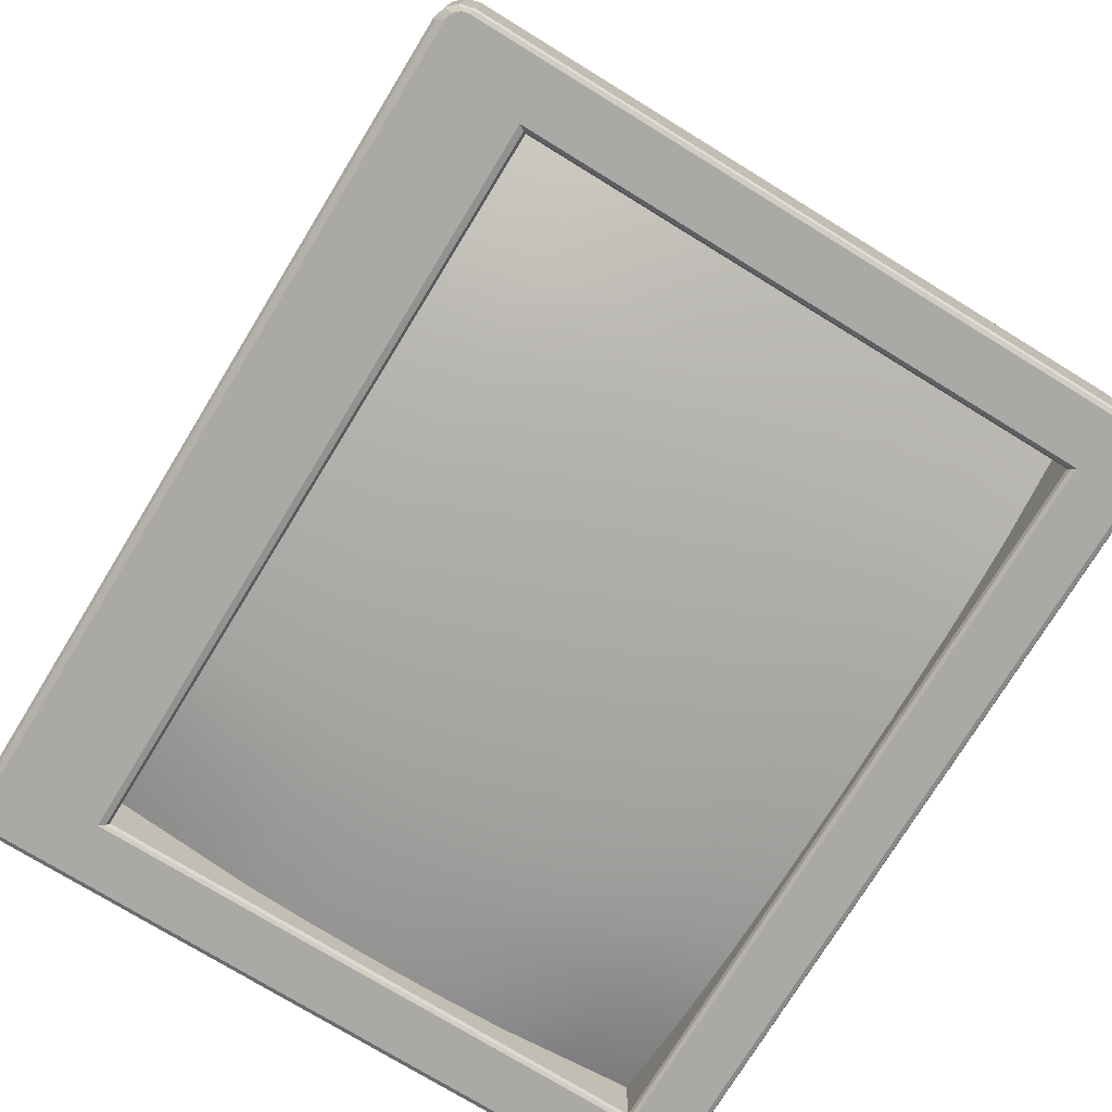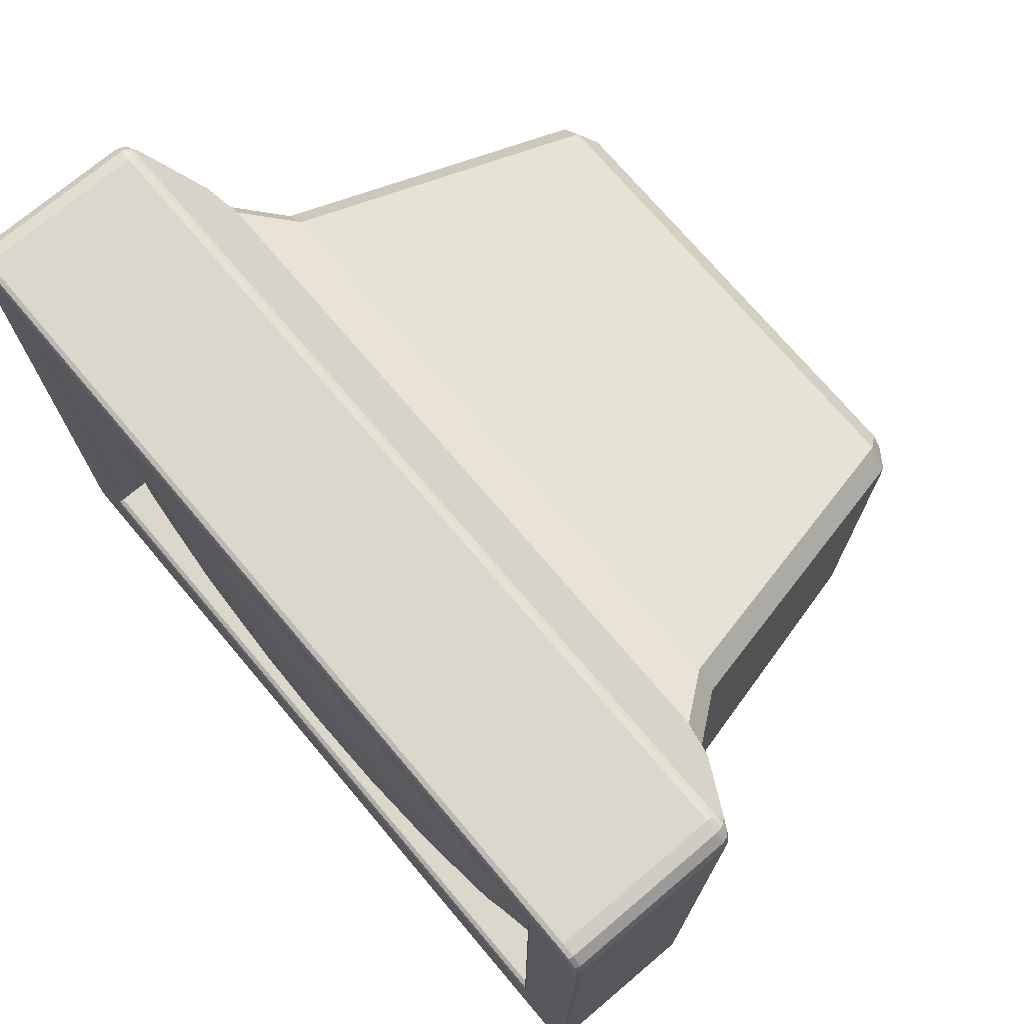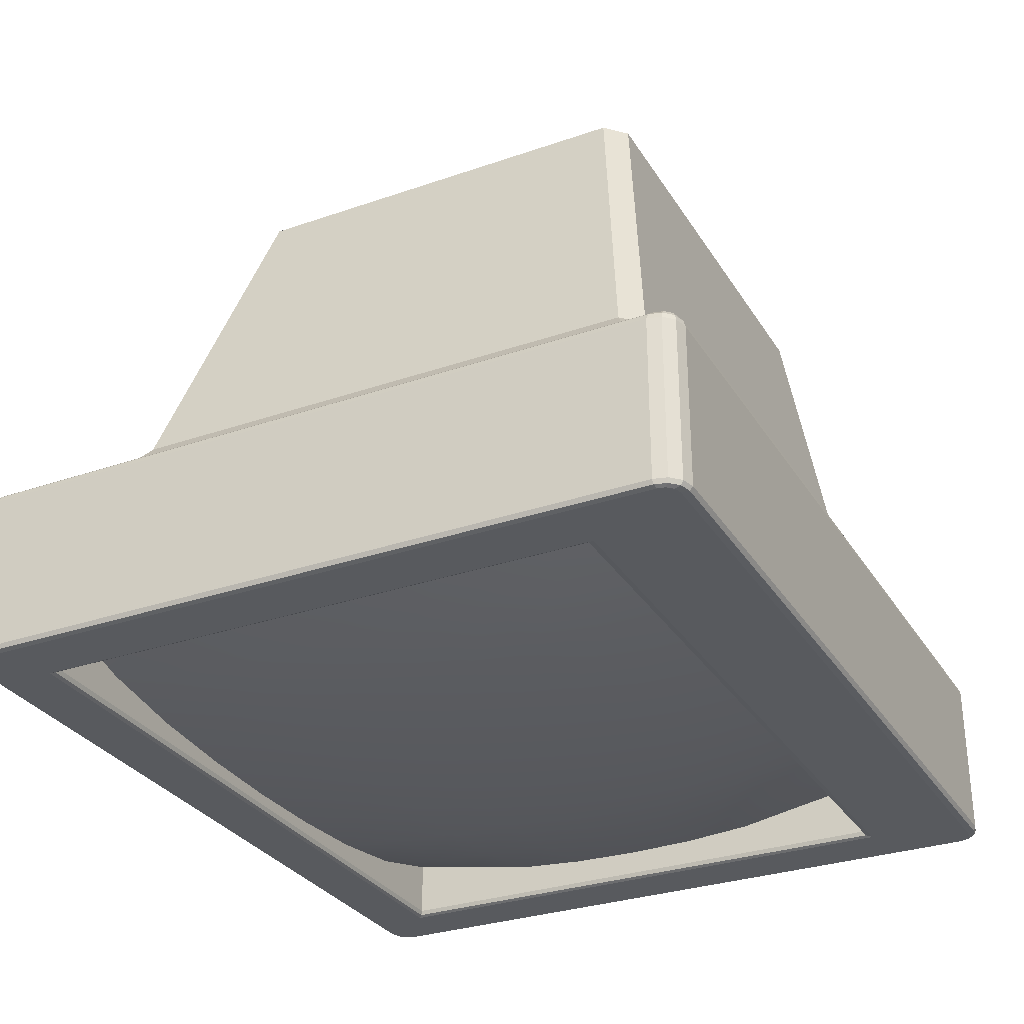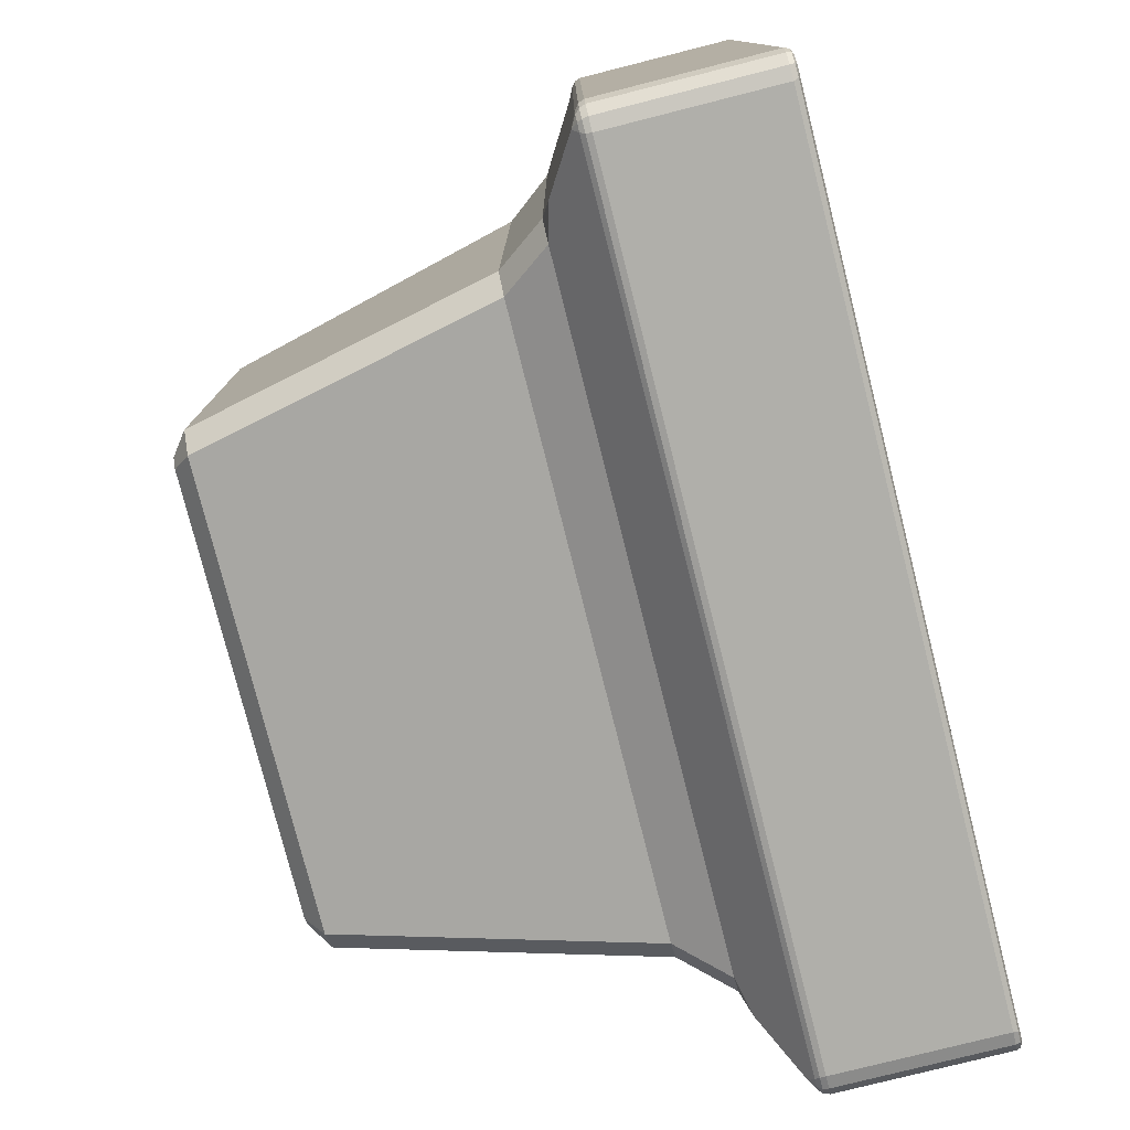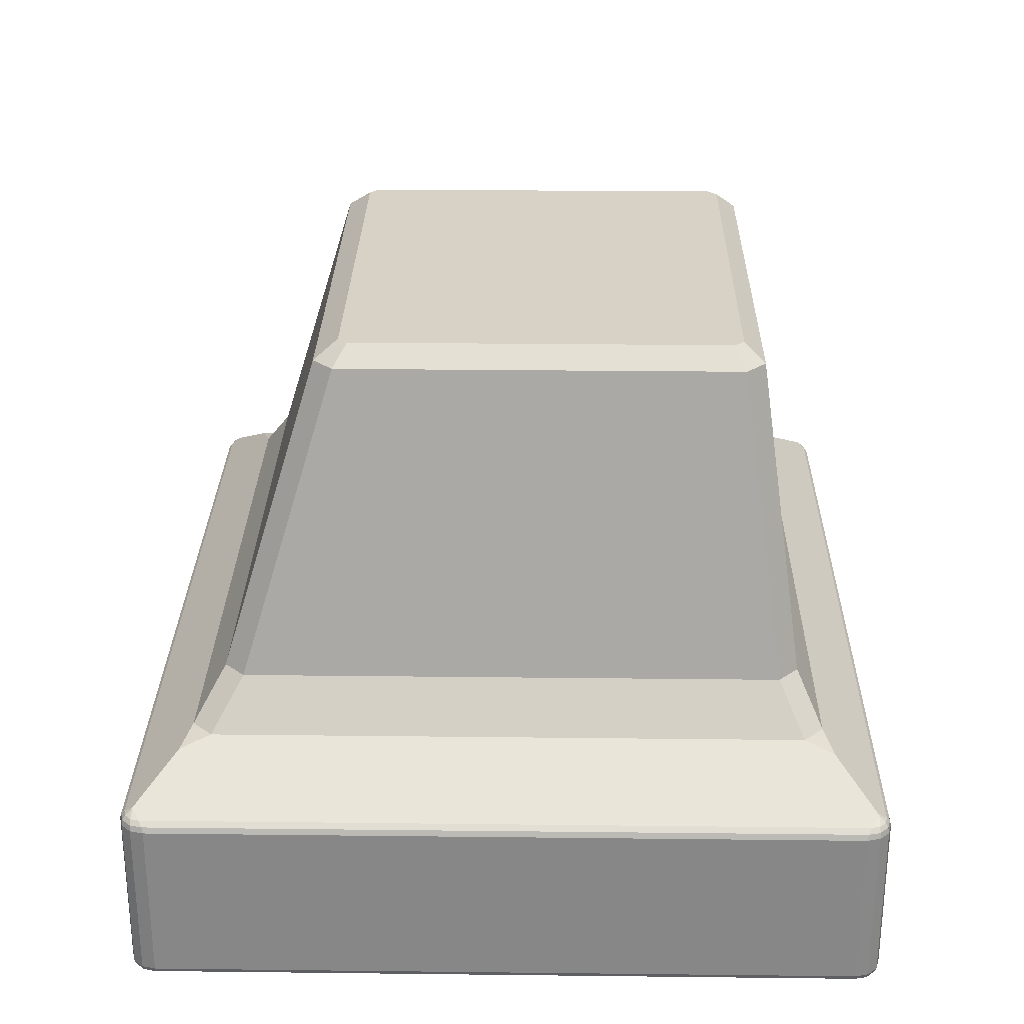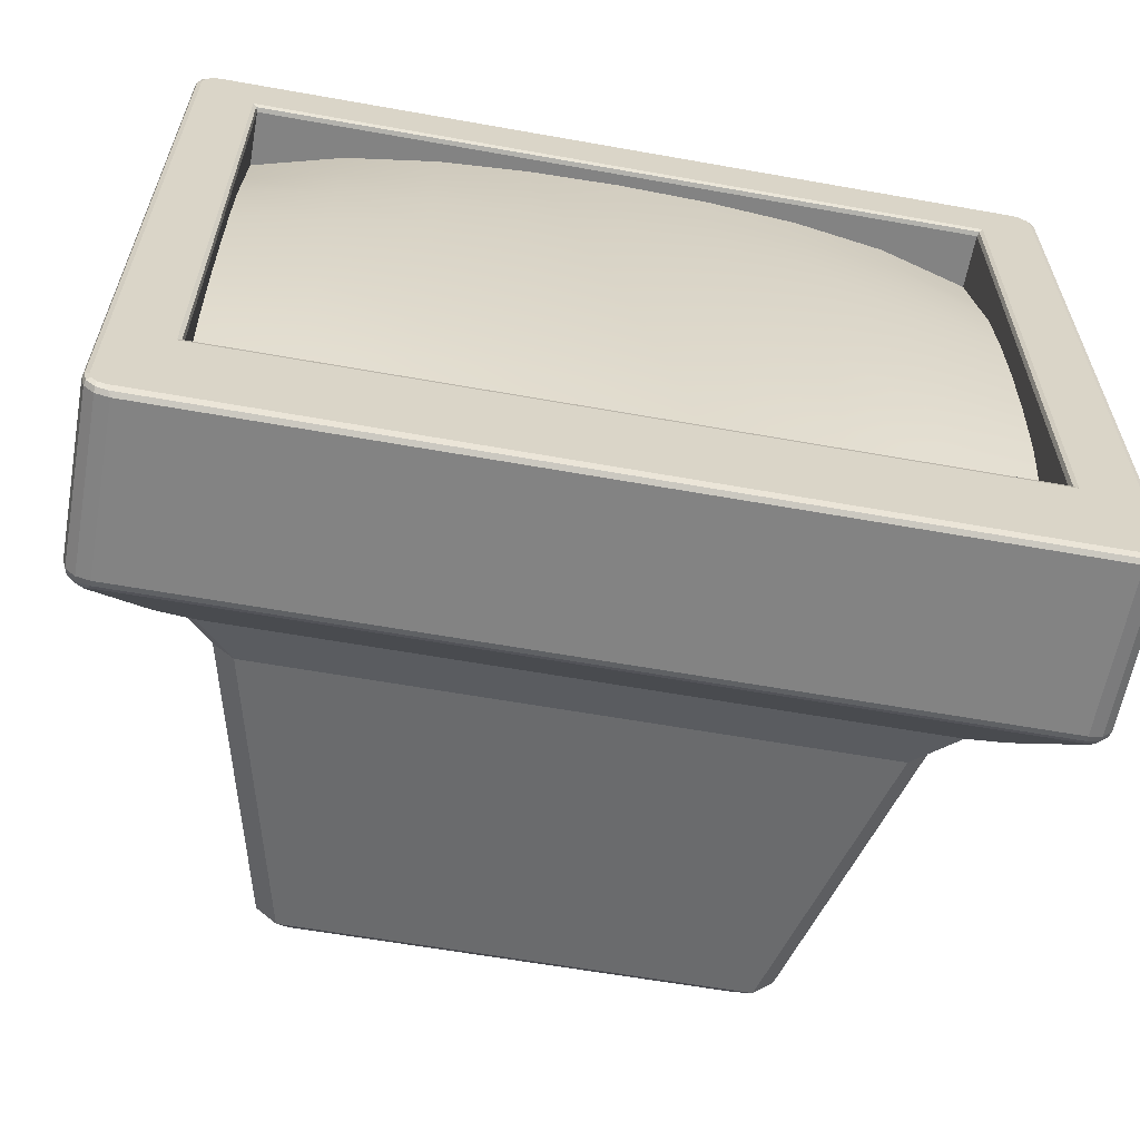
<metadata>
{"format":"obj","ext":"obj","renderer":"f3d","projection":"perspective","resolution":1024,"background":"white","views":[{"elev":-75.6,"azim":58.5,"up":"+Z"},{"elev":72.8,"azim":-130.2,"up":"+Y"},{"elev":-30.5,"azim":-63.5,"up":"+Z"},{"elev":-78.0,"azim":104.2,"up":"+Y"},{"elev":27.3,"azim":-89.0,"up":"+Z"},{"elev":-61.0,"azim":169.7,"up":"+Y"}]}
</metadata>
<code>
o Cube.006_Cube.009
v -0.1455 -0.1246 -0.08109
v -0.1455 -0.1246 -0.02495
v -0.1488 -0.1213 -0.02495
v -0.1488 -0.1213 -0.08109
v 0.1268 0.1082 -0.08109
v 0.1268 -0.0855 -0.08109
v 0.1268 -0.0855 -0.03837
v 0.1268 0.1082 -0.03837
v 0.1455 -0.1246 -0.02495
v 0.1455 -0.1246 -0.08109
v 0.1488 -0.1213 -0.08109
v 0.1488 -0.1213 -0.02495
v 0.1286 0.1099 -0.0833
v -0.1286 0.1099 -0.0833
v -0.1436 0.125 -0.0833
v -0.142 0.1291 -0.0833
v 0.142 0.1291 -0.0833
v 0.1436 0.125 -0.0833
v 0.08385 0.06049 0.1141
v 0.1078 0.0922 0.0109
v 0.1008 0.09909 0.0109
v 0.07691 0.06737 0.1141
v -0.1488 0.1269 -0.02495
v -0.1488 0.1269 -0.08109
v -0.15 0.1224 -0.08109
v -0.15 0.1224 -0.02495
v -0.1268 0.1082 -0.08109
v -0.1268 0.1082 -0.03837
v -0.1475 -0.1184 -0.02158
v -0.1467 -0.1213 -0.02156
v -0.143 -0.1212 -0.01948
v -0.1268 -0.0855 -0.08109
v -0.1268 -0.0855 -0.03837
v -0.1286 -0.08849 -0.0833
v 0.1286 -0.08849 -0.0833
v 0.1455 -0.118 -0.0833
v 0.1429 -0.1226 -0.0833
v -0.1429 -0.1226 -0.0833
v -0.1455 -0.118 -0.0833
v 0.1479 0.1232 -0.0833
v 0.1479 -0.1174 -0.0833
v -0.1479 -0.1174 -0.0833
v -0.1479 0.1232 -0.0833
v -0.1129 -0.1048 -0.005322
v 0.1129 -0.1048 -0.005322
v 0.1008 -0.09638 0.01091
v -0.1008 -0.09638 0.01091
v 0.1078 -0.08973 0.01091
v 0.08386 -0.07576 0.114
v 0.07686 -0.0824 0.114
v -0.141 -0.1258 -0.08109
v -0.141 -0.1258 -0.02495
v -0.07691 0.06737 0.1141
v -0.1008 0.09909 0.0109
v -0.1078 0.0922 0.0109
v -0.08385 0.06049 0.1141
v 0.12 -0.0981 -0.005322
v 0.12 0.1026 -0.005318
v -0.1078 -0.08973 0.01091
v -0.12 0.1026 -0.005318
v -0.12 -0.0981 -0.005322
v -0.15 -0.1168 -0.02495
v -0.15 -0.1168 -0.08109
v -0.1418 0.1296 -0.02154
v -0.1446 0.1288 -0.02155
v -0.1431 0.1266 -0.01952
v 0.141 -0.1258 -0.08109
v 0.141 -0.1258 -0.02495
v -0.141 0.1313 -0.02495
v -0.141 0.1313 -0.08109
v -0.1455 0.1301 -0.08109
v -0.1455 0.1301 -0.02495
v 0.1417 -0.1241 -0.02153
v 0.1446 -0.1234 -0.02154
v 0.143 -0.1212 -0.01948
v 0.1475 0.1239 -0.02158
v 0.1467 0.1268 -0.02156
v 0.1431 0.1266 -0.01952
v 0.15 -0.1168 -0.08109
v 0.15 0.1224 -0.08109
v 0.15 0.1224 -0.02495
v 0.15 -0.1168 -0.02495
v 0.1488 0.1269 -0.08109
v 0.1488 0.1269 -0.02495
v -0.147 0.1262 -0.0833
v 0.1455 0.1301 -0.08109
v 0.1455 0.1301 -0.02495
v -0.1448 0.1283 -0.0833
v -0.1455 -0.1218 -0.0833
v -0.1474 -0.1199 -0.0833
v 0.1474 -0.1199 -0.0833
v 0.1455 -0.1218 -0.0833
v 0.1448 0.1283 -0.0833
v 0.147 0.1262 -0.0833
v -0.1446 -0.1234 -0.02154
v -0.1417 -0.1241 -0.02153
v 0.141 0.1313 -0.08109
v 0.141 0.1313 -0.02495
v -0.1467 0.1268 -0.02156
v -0.1475 0.1239 -0.02158
v 0.1467 -0.1213 -0.02156
v 0.1475 -0.1184 -0.02158
v 0.1446 0.1288 -0.02155
v 0.1418 0.1296 -0.02154
v 0.113 0.1095 -0.005318
v -0.113 0.1095 -0.005318
v -0.1273 -0.08637 -0.08265
v -0.1274 0.1087 -0.08265
v 0.1273 -0.08637 -0.08265
v 0.1274 0.1087 -0.08265
v -0.1482 -0.1213 -0.02304
v -0.1493 -0.1173 -0.02305
v -0.1452 -0.1242 -0.02304
v -0.1412 -0.1253 -0.02303
v -0.1452 0.1298 -0.02304
v -0.1412 0.1308 -0.02304
v -0.1482 0.1268 -0.02304
v -0.1493 0.1228 -0.02305
v 0.1452 -0.1242 -0.02304
v 0.1412 -0.1253 -0.02303
v 0.1482 -0.1213 -0.02304
v 0.1493 -0.1173 -0.02305
v 0.1482 0.1268 -0.02304
v 0.1493 0.1228 -0.02305
v 0.1452 0.1298 -0.02304
v 0.1412 0.1308 -0.02304
v -0.1483 0.1267 -0.08265
v -0.1494 0.1226 -0.08265
v -0.1453 0.1296 -0.08265
v -0.1413 0.1307 -0.08265
v -0.1455 -0.1238 -0.08265
v -0.1416 -0.1249 -0.08265
v -0.1484 -0.1209 -0.08265
v -0.1494 -0.117 -0.08265
v 0.1484 -0.1209 -0.08265
v 0.1494 -0.117 -0.08265
v 0.1455 -0.1238 -0.08265
v 0.1416 -0.1249 -0.08265
v 0.1453 0.1296 -0.08265
v 0.1413 0.1307 -0.08265
v 0.1483 0.1267 -0.08265
v 0.1494 0.1226 -0.08265
v -0.1246 -0.1081 -0.008173
v -0.1246 0.1129 -0.00814
v 0.1246 0.1129 -0.00814
v 0.1246 -0.1081 -0.008173
v -0.07686 -0.0824 0.114
v -0.08386 -0.07576 0.114
v 0.07292 -0.07525 0.1201
v 0.07612 -0.07222 0.1201
v 0.07612 0.05598 0.1201
v 0.07289 0.05918 0.1201
v -0.07289 0.05918 0.1201
v -0.07612 0.05598 0.1201
v -0.07612 -0.07222 0.1201
v -0.07292 -0.07525 0.1201
f 1 2 3 4
f 5 6 7 8
f 9 10 11 12
f 13 14 15 16 17 18
f 19 20 21 22
f 23 24 25 26
f 27 5 8 28
f 29 30 31
f 6 32 33 7
f 34 35 36 37 38 39
f 35 13 18 40 41 36
f 14 34 39 42 43 15
f 44 45 46 47
f 48 49 50 46
f 51 52 2 1
f 53 54 55 56
f 20 48 57 58
f 59 55 60 61
f 4 3 62 63
f 64 65 66
f 51 67 68 52
f 69 70 71 72
f 73 74 75
f 72 71 24 23
f 68 67 10 9
f 76 77 78
f 79 80 81 82
f 83 84 81 80
f 43 85 15
f 86 87 84 83
f 88 16 15
f 38 89 39
f 85 88 15
f 90 42 39
f 41 91 36
f 89 90 39
f 92 37 36
f 17 93 18
f 91 92 36
f 94 40 18
f 93 94 18
f 95 96 31
f 30 95 31
f 62 26 25 63
f 97 70 69 98
f 65 99 66
f 99 100 66
f 12 11 79 82
f 74 101 75
f 101 102 75
f 103 104 78
f 77 103 78
f 97 98 87 86
f 105 106 54 21
f 27 32 107 108
f 108 107 34 14
f 35 34 107 109
f 109 107 32 6
f 14 13 110 108
f 108 110 5 27
f 13 35 109 110
f 110 109 6 5
f 62 3 111 112
f 112 111 30 29
f 3 2 113 111
f 111 113 95 30
f 2 52 114 113
f 113 114 96 95
f 69 72 115 116
f 116 115 65 64
f 72 23 117 115
f 115 117 99 65
f 23 26 118 117
f 117 118 100 99
f 68 9 119 120
f 120 119 74 73
f 9 12 121 119
f 119 121 101 74
f 12 82 122 121
f 121 122 102 101
f 81 84 123 124
f 124 123 77 76
f 84 87 125 123
f 123 125 103 77
f 87 98 126 125
f 125 126 104 103
f 25 24 127 128
f 128 127 85 43
f 24 71 129 127
f 127 129 88 85
f 71 70 130 129
f 129 130 16 88
f 51 1 131 132
f 132 131 89 38
f 1 4 133 131
f 131 133 90 89
f 4 63 134 133
f 133 134 42 90
f 79 11 135 136
f 136 135 91 41
f 11 10 137 135
f 135 137 92 91
f 10 67 138 137
f 137 138 37 92
f 97 86 139 140
f 140 139 93 17
f 86 83 141 139
f 139 141 94 93
f 83 80 142 141
f 141 142 40 94
f 38 37 138 132
f 132 138 67 51
f 73 96 114 120
f 120 114 52 68
f 29 100 118 112
f 112 118 26 62
f 43 42 134 128
f 128 134 63 25
f 17 16 130 140
f 140 130 70 97
f 64 104 126 116
f 116 126 98 69
f 41 40 142 136
f 136 142 80 79
f 76 102 122 124
f 124 122 82 81
f 32 27 28 33
f 66 100 29 31 143 61 60 144
f 75 102 76 78 145 58 57 146
f 31 96 73 75 146 45 44 143
f 78 104 64 66 144 106 105 145
f 47 46 50 147
f 44 61 143
f 60 106 144
f 105 58 145
f 57 45 146
f 44 47 59 61
f 54 106 60 55
f 105 21 20 58
f 46 45 57 48
f 21 54 53 22
f 55 59 148 56
f 48 20 19 49
f 149 150 151 152 153 154 155 156
f 154 153 53 56
f 156 155 148 147
f 150 149 50 49
f 152 151 19 22
f 155 154 56 148
f 147 50 149 156
f 49 19 151 150
f 22 53 153 152
f 47 147 148 59
o SCREEN_Cube.006_Cube.001
v 0.1268 -0.0855 -0.06164
v 0.1268 0.1082 -0.06164
v -0.1268 0.1082 -0.06164
v -0.1268 -0.0855 -0.06164
v -0.1268 0.01134 -0.07241
v 0.1268 0.01134 -0.07241
v 1e-06 -0.0855 -0.07718
v 1e-06 0.1082 -0.07718
v 0 0.01134 -0.08206
v -0.1268 -0.03707 -0.07013
v 0.1268 0.05976 -0.07013
v -0.06342 -0.0855 -0.07453
v -0.06342 0.1082 -0.07453
v -0.1268 0.05976 -0.07013
v 0.1268 -0.03707 -0.07013
v 0.06342 -0.0855 -0.07453
v 0.06342 0.1082 -0.07453
v 0.06342 0.01134 -0.08012
v -0.06342 0.01134 -0.08012
v 0 -0.03707 -0.08095
v 0 0.05976 -0.08095
v -0.06342 0.05976 -0.0789
v -0.06342 -0.03707 -0.0789
v 0.06342 -0.03707 -0.0789
v 0.06342 0.05976 -0.0789
v -0.1268 -0.06128 -0.06581
v 0.1268 0.08397 -0.06581
v -0.09513 -0.0855 -0.07014
v -0.09513 0.1082 -0.07014
v -0.1268 0.03555 -0.07189
v 0.1268 -0.01286 -0.07189
v 0.03171 -0.0855 -0.07656
v 0.03171 0.1082 -0.07656
v 0.09513 0.01134 -0.07737
v -0.03171 0.01134 -0.08159
v 1e-06 -0.06128 -0.07948
v 0 0.03555 -0.08179
v -0.1268 -0.01286 -0.07189
v 0.1268 0.03555 -0.07189
v -0.03171 -0.0855 -0.07656
v -0.03171 0.1082 -0.07656
v -0.1268 0.08397 -0.06581
v 0.1268 -0.06128 -0.06581
v 0.09513 -0.0855 -0.07014
v 0.09513 0.1082 -0.07014
v 0.03171 0.01134 -0.08159
v -0.09513 0.01134 -0.07737
v 0 -0.01286 -0.08179
v 1e-06 0.08397 -0.07948
v -0.03171 0.05976 -0.08046
v -0.09513 0.05976 -0.07591
v -0.06342 0.03555 -0.07982
v -0.06342 0.08397 -0.07723
v -0.03171 -0.03707 -0.08046
v -0.09513 -0.03707 -0.07591
v -0.06342 -0.06128 -0.07723
v -0.06342 -0.01286 -0.07982
v 0.09513 -0.03707 -0.07591
v 0.03171 -0.03707 -0.08046
v 0.06342 -0.06128 -0.07723
v 0.06342 -0.01286 -0.07982
v 0.09513 0.05976 -0.07591
v 0.03171 0.05976 -0.08046
v 0.06342 0.03555 -0.07982
v 0.06342 0.08397 -0.07723
v 0.03171 0.08397 -0.07894
v 0.03171 0.03555 -0.08131
v 0.09513 0.03555 -0.07702
v 0.03171 -0.01286 -0.08131
v 0.03171 -0.06128 -0.07894
v 0.09513 -0.06128 -0.07384
v -0.09513 -0.01286 -0.07702
v -0.09513 -0.06128 -0.07384
v -0.03171 -0.06128 -0.07894
v -0.09513 0.08397 -0.07384
v -0.09513 0.03555 -0.07702
v -0.03171 0.03555 -0.08131
v -0.03171 0.08397 -0.07894
v -0.03171 -0.01286 -0.08131
v 0.09513 -0.01286 -0.07702
v 0.09513 0.08397 -0.07384
f 237 201 158 183
f 236 190 162 187
f 235 191 165 204
f 234 197 164 205
f 233 206 177 193
f 232 207 178 208
f 231 185 169 209
f 230 210 176 192
f 229 211 179 212
f 228 203 175 213
f 227 214 171 199
f 226 215 180 216
f 225 202 174 217
f 224 218 167 195
f 223 219 181 220
f 222 189 173 221
f 219 222 221 181
f 177 205 222 219
f 205 164 189 222
f 202 223 220 174
f 165 193 223 202
f 193 177 219 223
f 190 224 195 162
f 174 220 224 190
f 220 181 218 224
f 215 225 217 180
f 176 204 225 215
f 204 165 202 225
f 188 226 216 172
f 163 192 226 188
f 192 176 215 226
f 200 227 199 157
f 172 216 227 200
f 216 180 214 227
f 211 228 213 179
f 166 194 228 211
f 194 161 203 228
f 184 229 212 168
f 160 182 229 184
f 182 166 211 229
f 196 230 192 163
f 168 212 230 196
f 212 179 210 230
f 207 231 209 178
f 170 198 231 207
f 198 159 185 231
f 203 232 208 175
f 161 186 232 203
f 186 170 207 232
f 191 233 193 165
f 175 208 233 191
f 208 178 206 233
f 206 234 205 177
f 178 209 234 206
f 209 169 197 234
f 210 235 204 176
f 179 213 235 210
f 213 175 191 235
f 214 236 187 171
f 180 217 236 214
f 217 174 190 236
f 218 237 183 167
f 181 221 237 218
f 221 173 201 237

</code>
